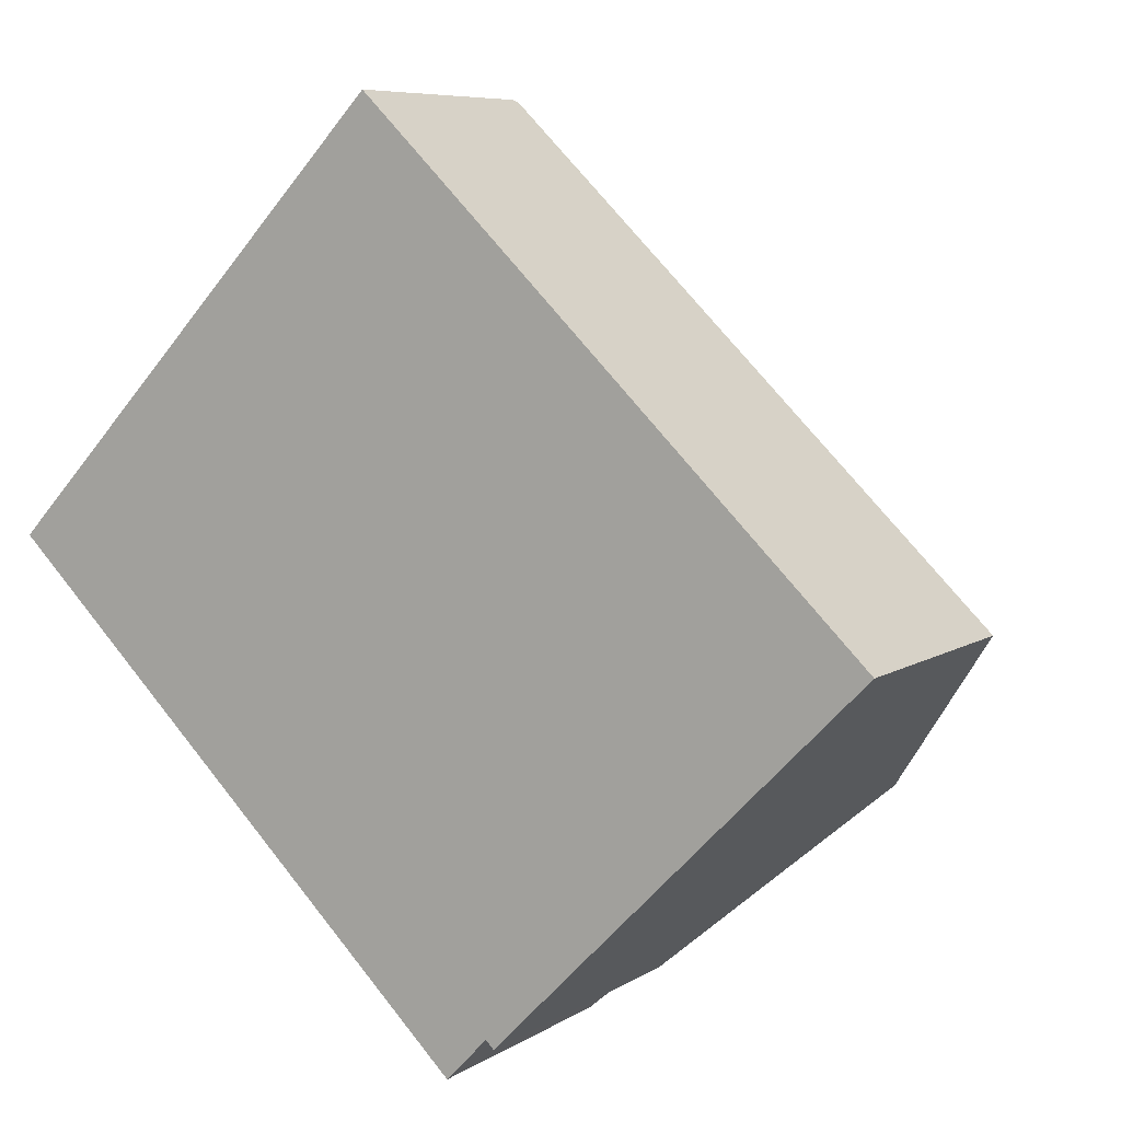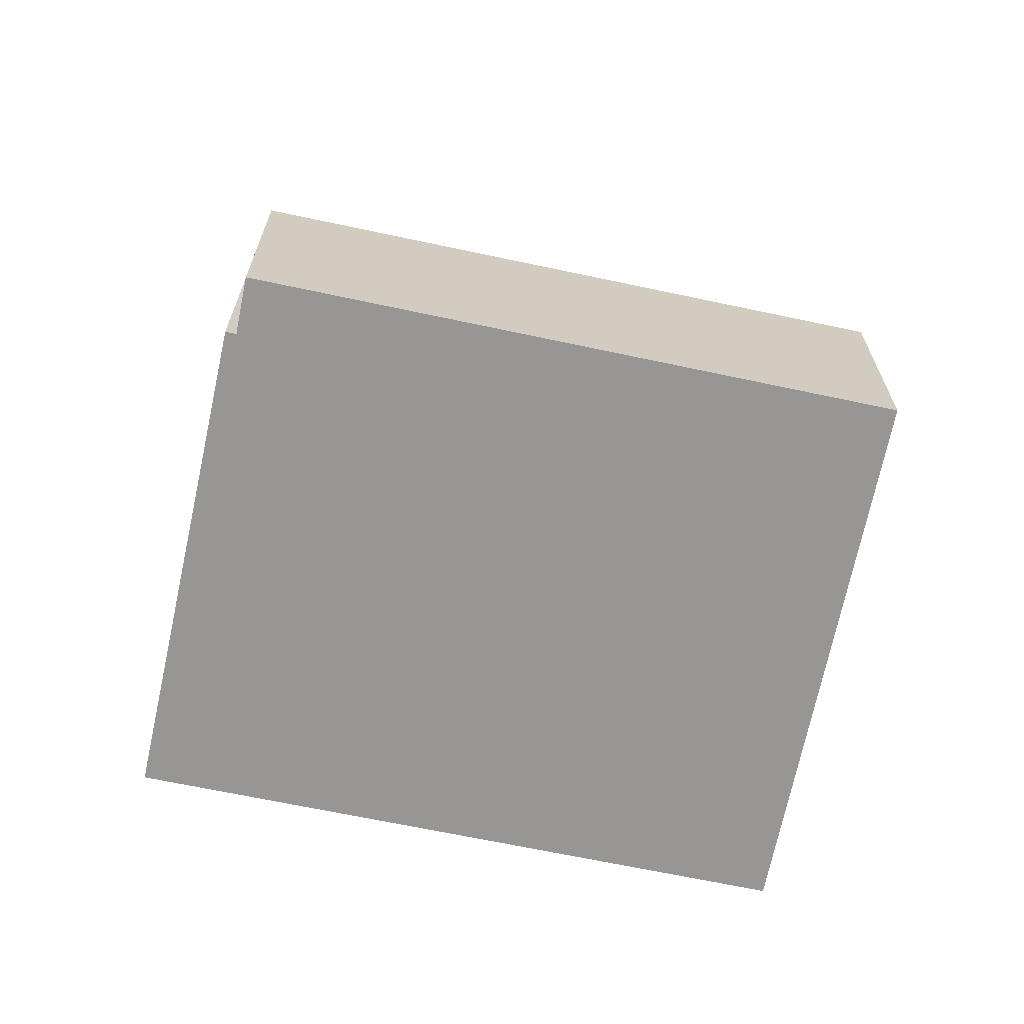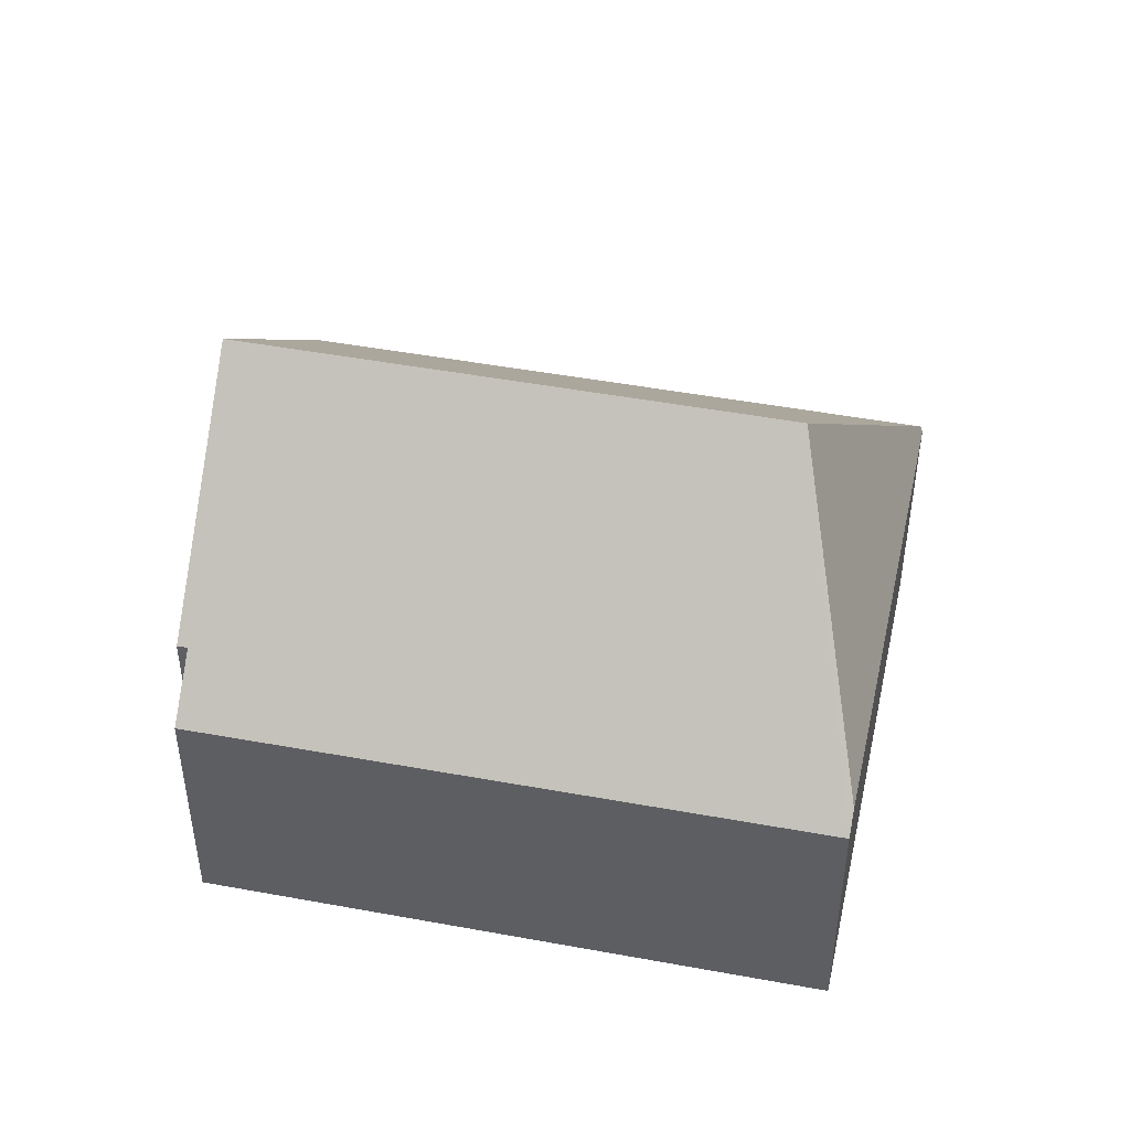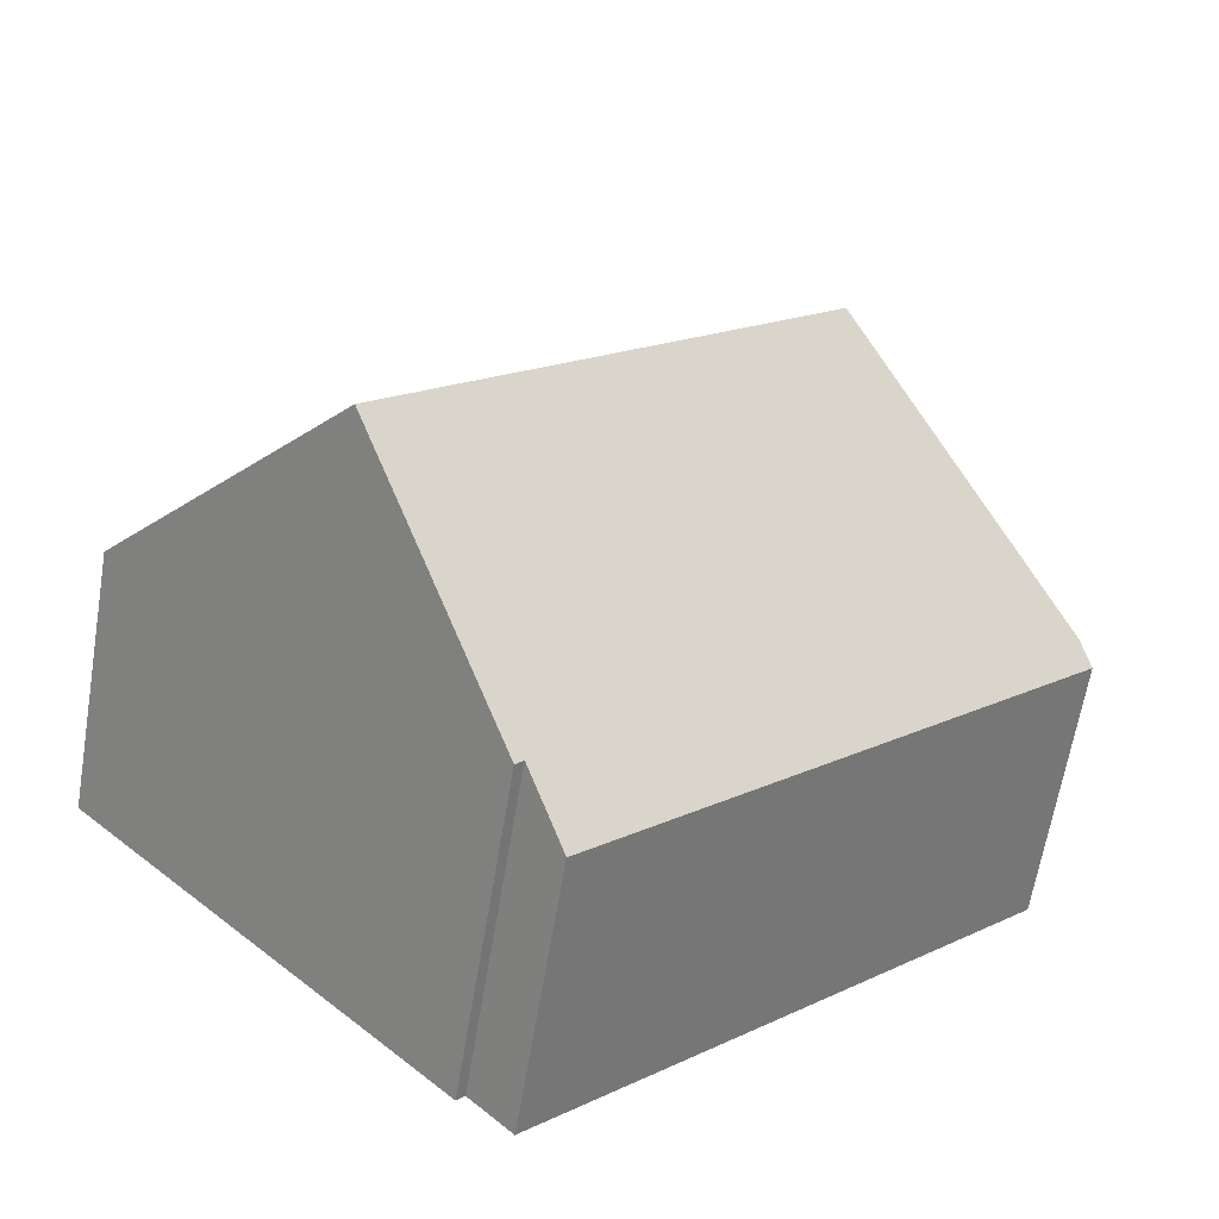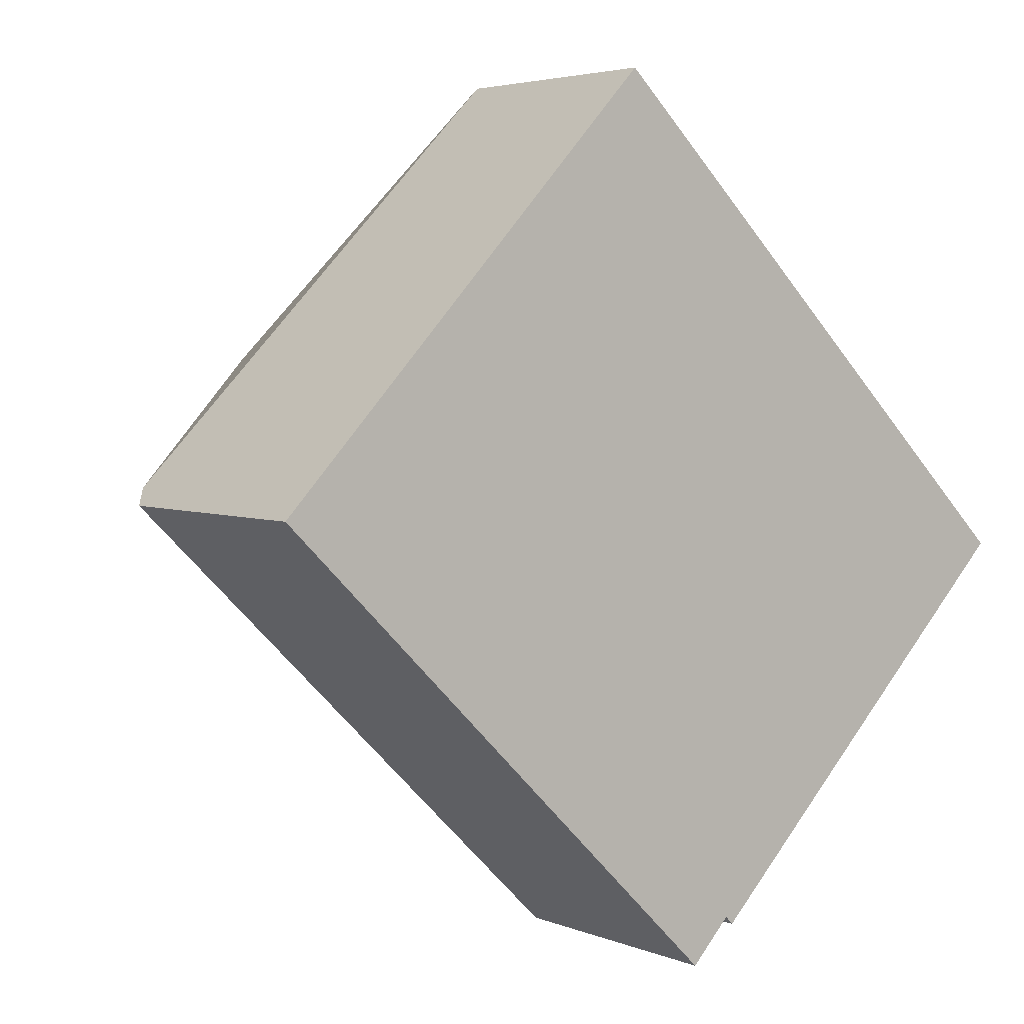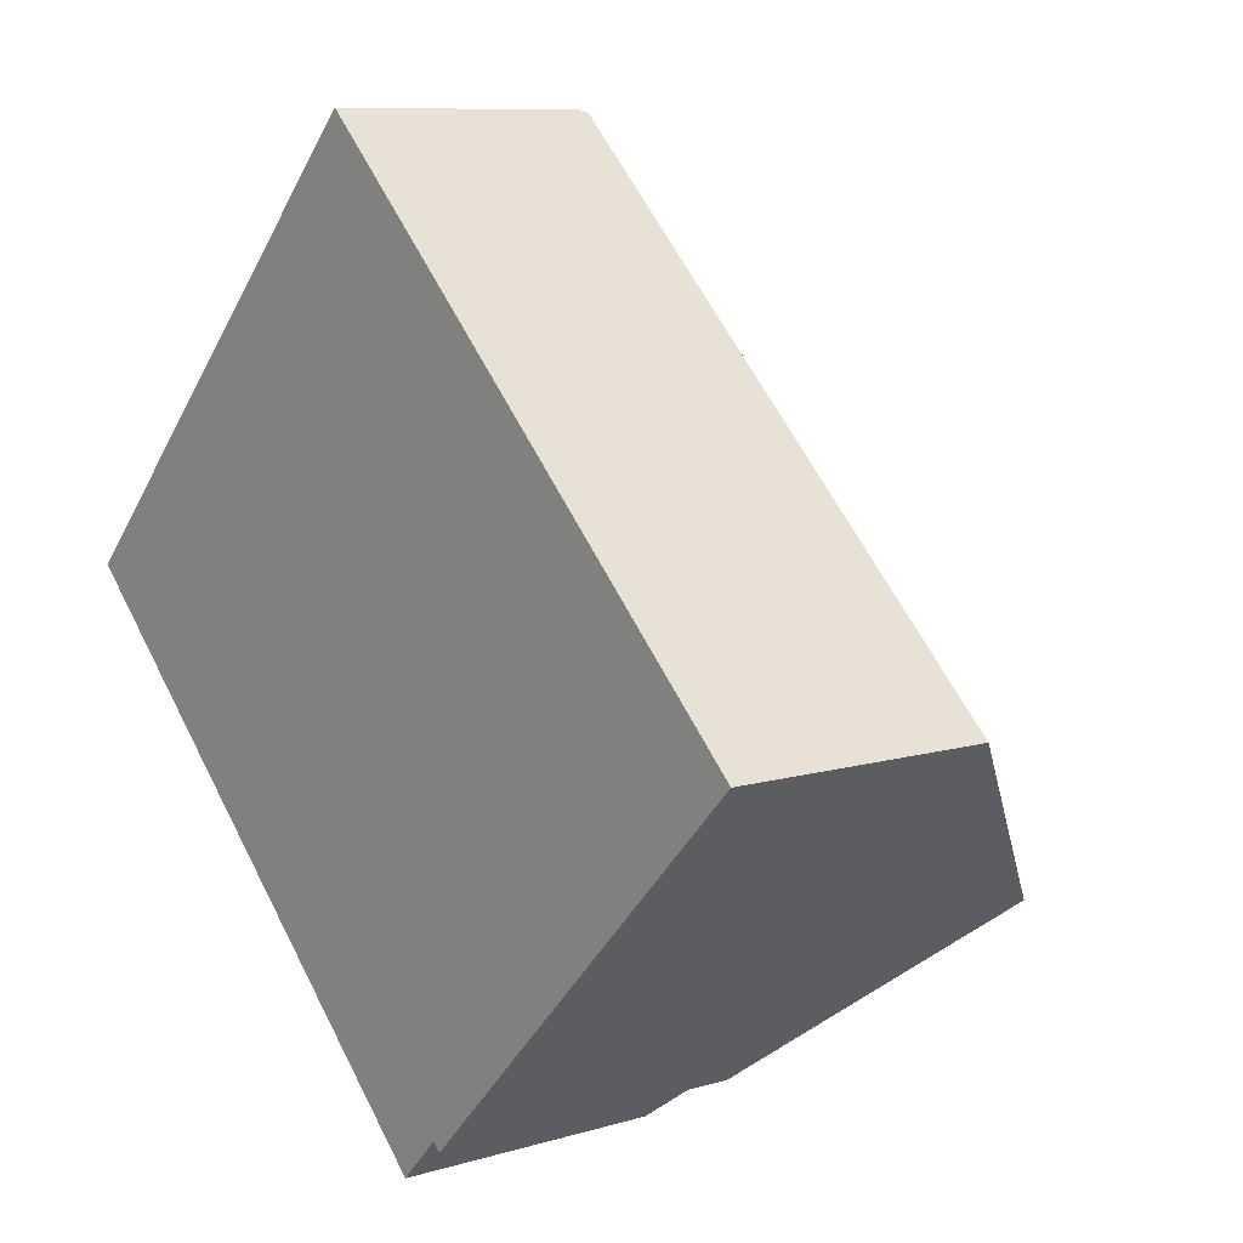
<metadata>
{"format":"obj","ext":"obj","renderer":"f3d","projection":"perspective","resolution":1024,"background":"white","views":[{"elev":7.3,"azim":30.4,"up":"+Z"},{"elev":-67.8,"azim":-147.8,"up":"+Y"},{"elev":47.3,"azim":-124.0,"up":"+Y"},{"elev":-64.1,"azim":170.5,"up":"+Z"},{"elev":4.0,"azim":-37.4,"up":"+Z"},{"elev":9.0,"azim":51.2,"up":"+Z"}]}
</metadata>
<code>
v  8.107 5.22 8.513
v  7.341 5.22 7.738
v  8.091 5.167 8.528
v  8.133 5.309 8.487
v  5.541 10.57 2.797
v  0.302 5.722 0.319
v  14.08 10.57 -5.486
v  18.22 5.309 -1.297
v  12.84 8.994 -6.741
v  10.79 6.388 -8.819
v  10.63 6.397 -8.65
v  9.784 5.298 -9.54
v  0 5.33 3.264e-16
v  10.63 5.297e-16 -8.65
v  10.79 5.4e-16 -8.819
v  0 0 0
v  9.784 5.842e-16 -9.54
v  18.22 7.942e-17 -1.297
v  14.08 3.359e-16 -5.486
v  12.84 4.128e-16 -6.741
v  0.302 -1.953e-17 0.319
v  7.341 -4.738e-16 7.738
v  8.091 -5.222e-16 8.528
v  8.107 -5.213e-16 8.513
v  8.133 -5.197e-16 8.487
g defaultobject
f 1 2 3
f 2 1 4
f 2 4 5
f 2 5 6
f 7 4 8
f 4 7 5
f 9 5 7
f 5 9 10
f 5 10 11
f 5 11 12
f 5 12 13
f 5 13 6
f 10 14 11
f 14 10 15
f 12 16 13
f 16 12 17
f 14 12 11
f 12 14 17
f 18 7 8
f 7 18 9
f 9 18 19
f 9 19 10
f 10 19 20
f 10 20 15
f 16 6 13
f 6 16 2
f 2 16 21
f 2 21 22
f 2 22 3
f 3 22 23
f 3 24 1
f 24 3 23
f 1 8 4
f 8 1 24
f 8 24 18
f 18 24 25
f 22 24 23
f 24 22 25
f 25 22 18
f 18 22 21
f 18 21 16
f 18 16 14
f 14 16 17
f 18 14 19
f 19 14 20
f 15 20 14

</code>
